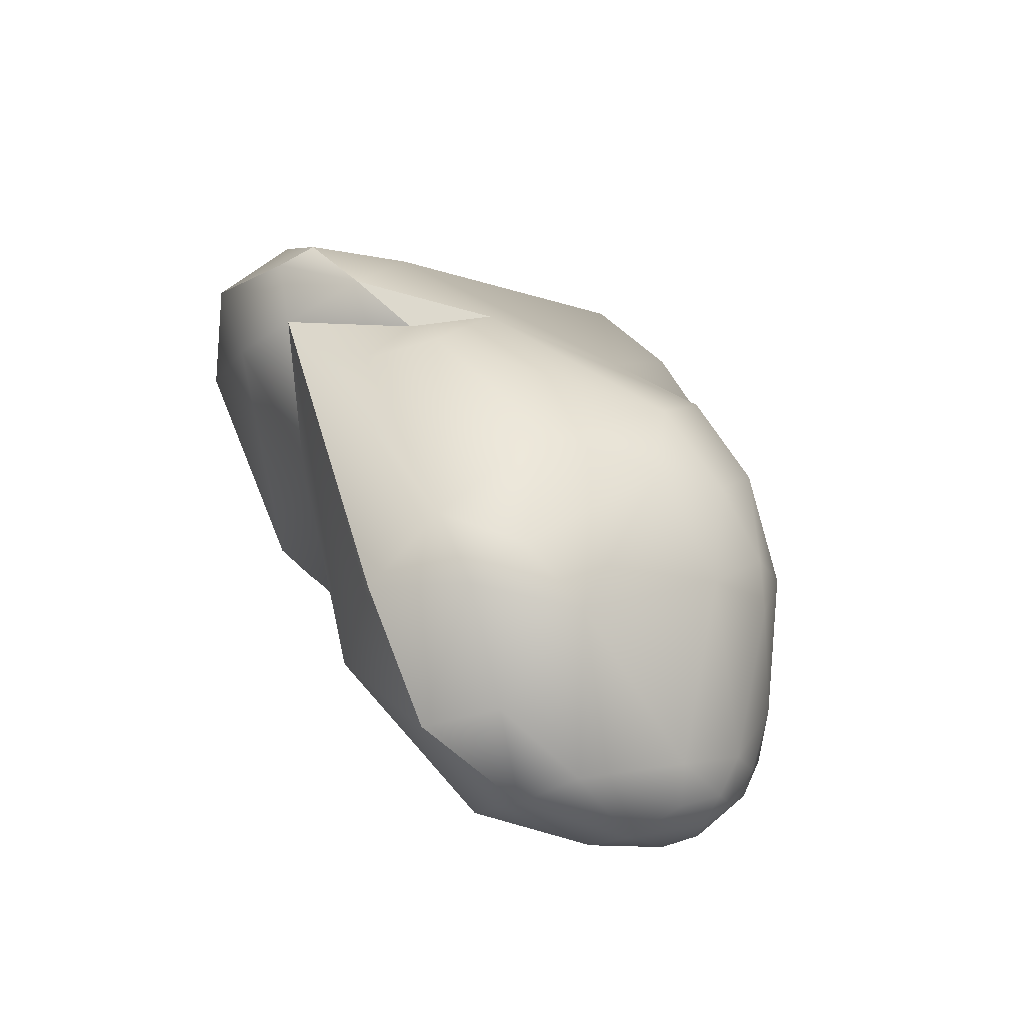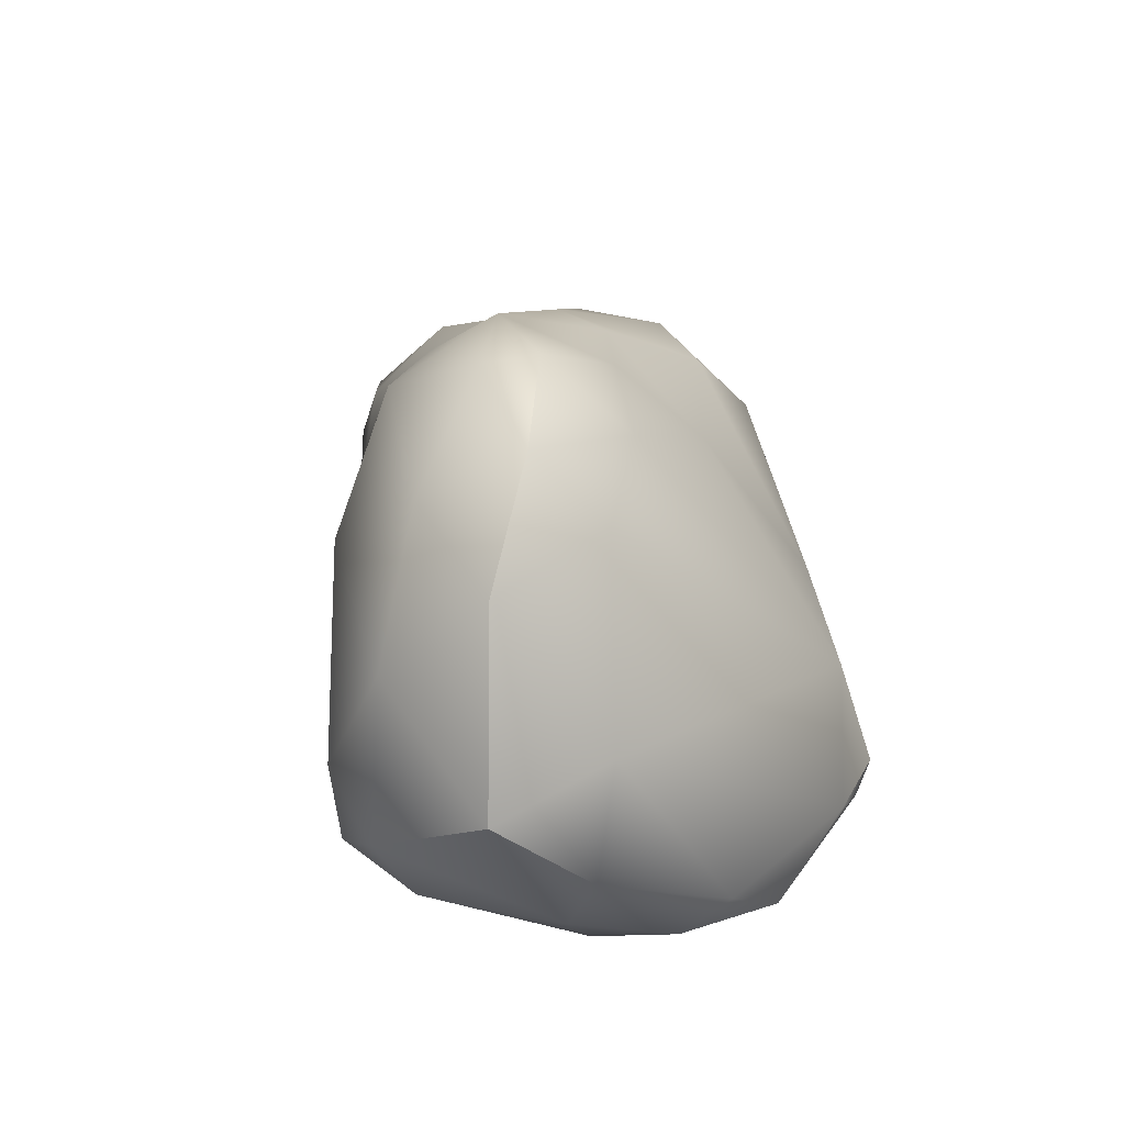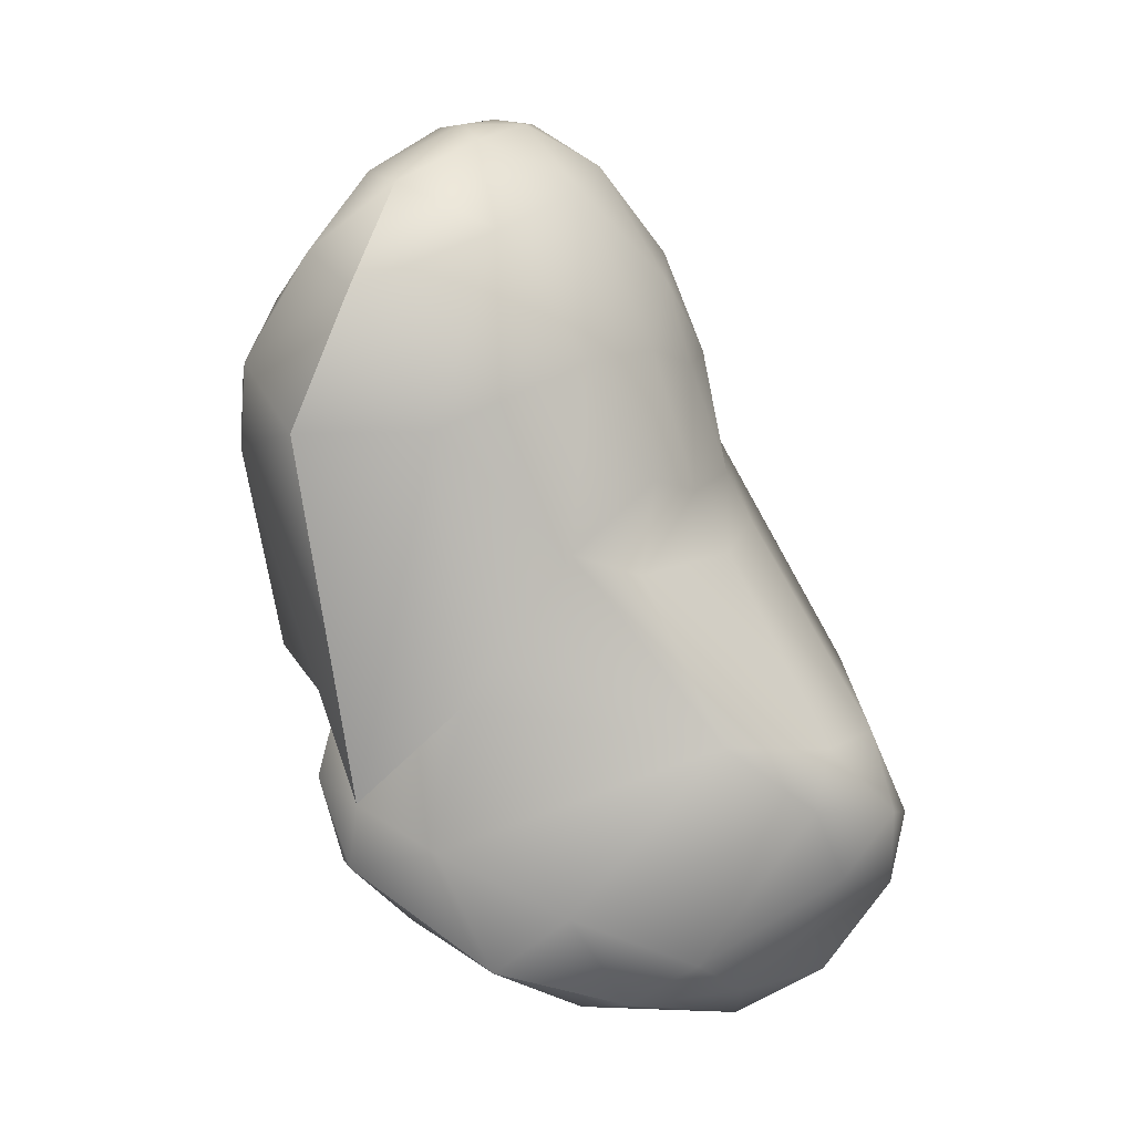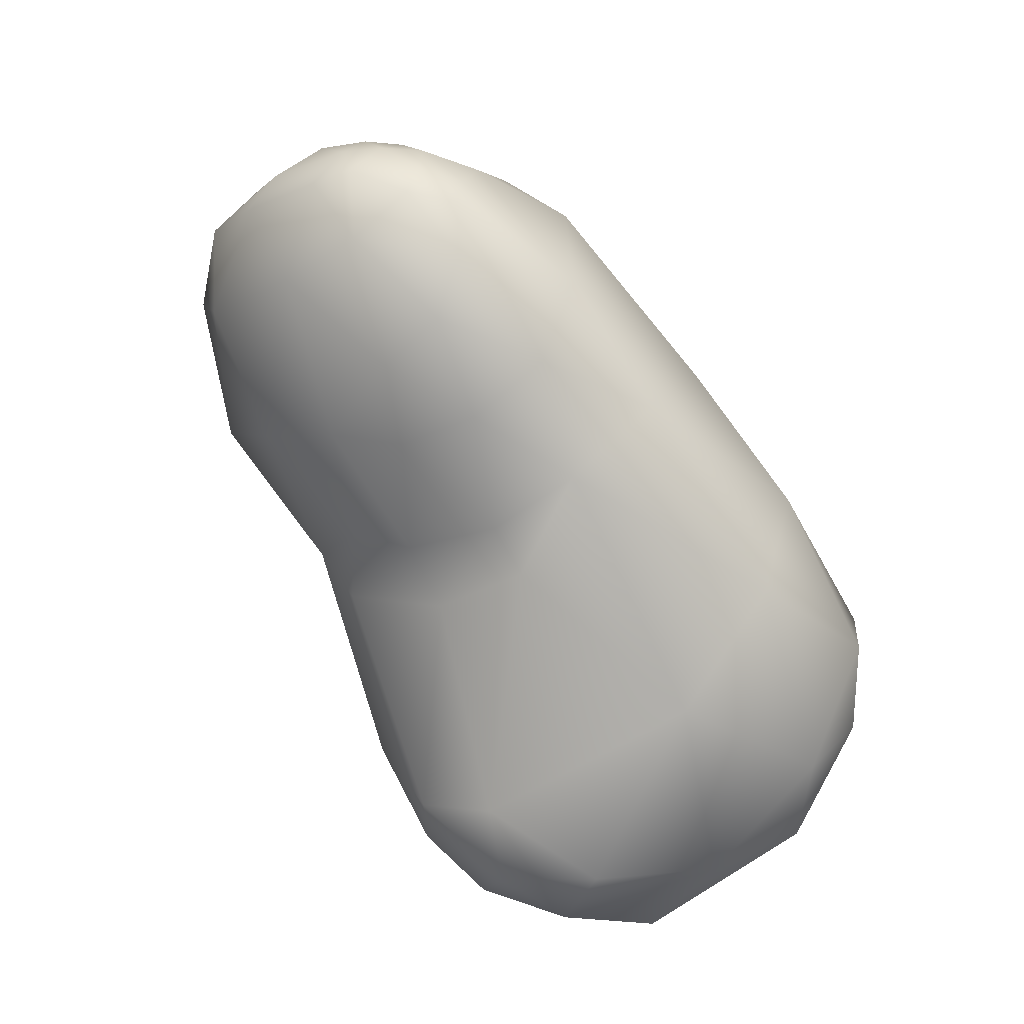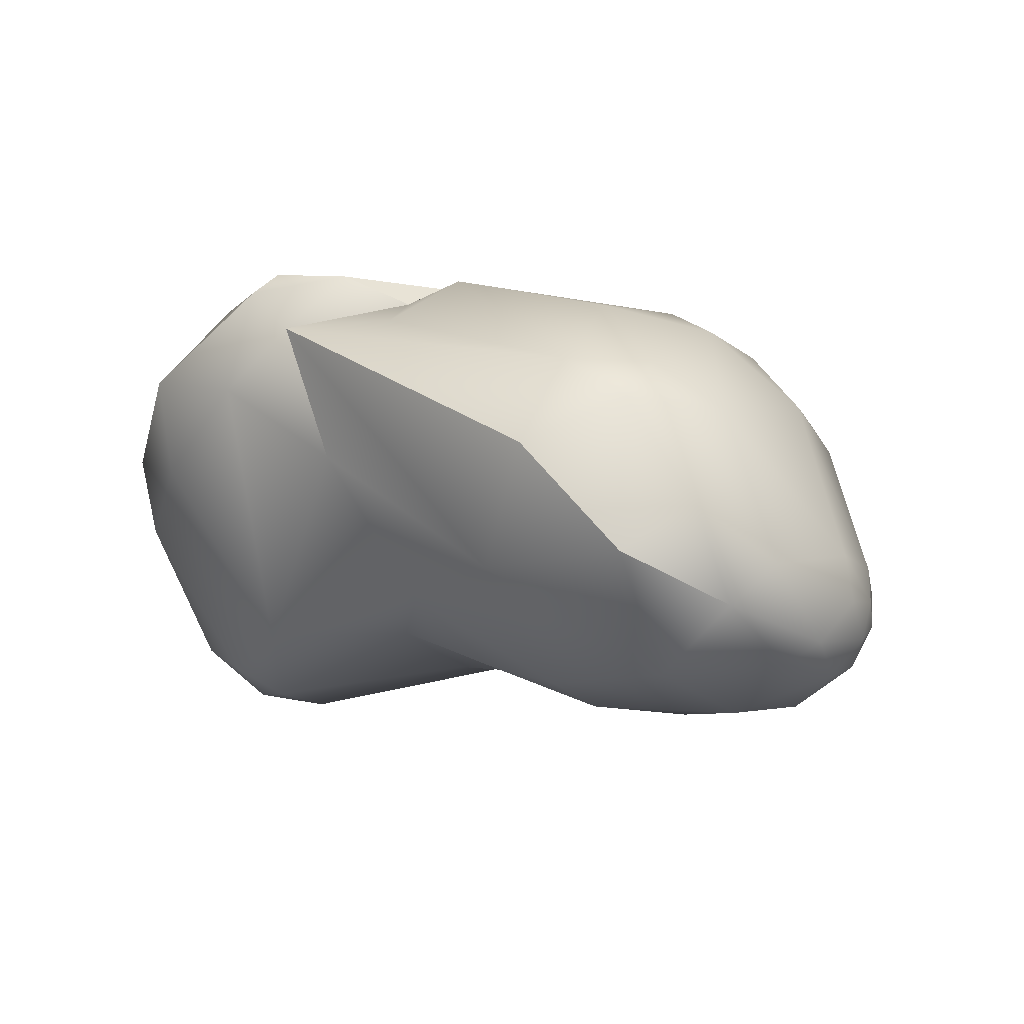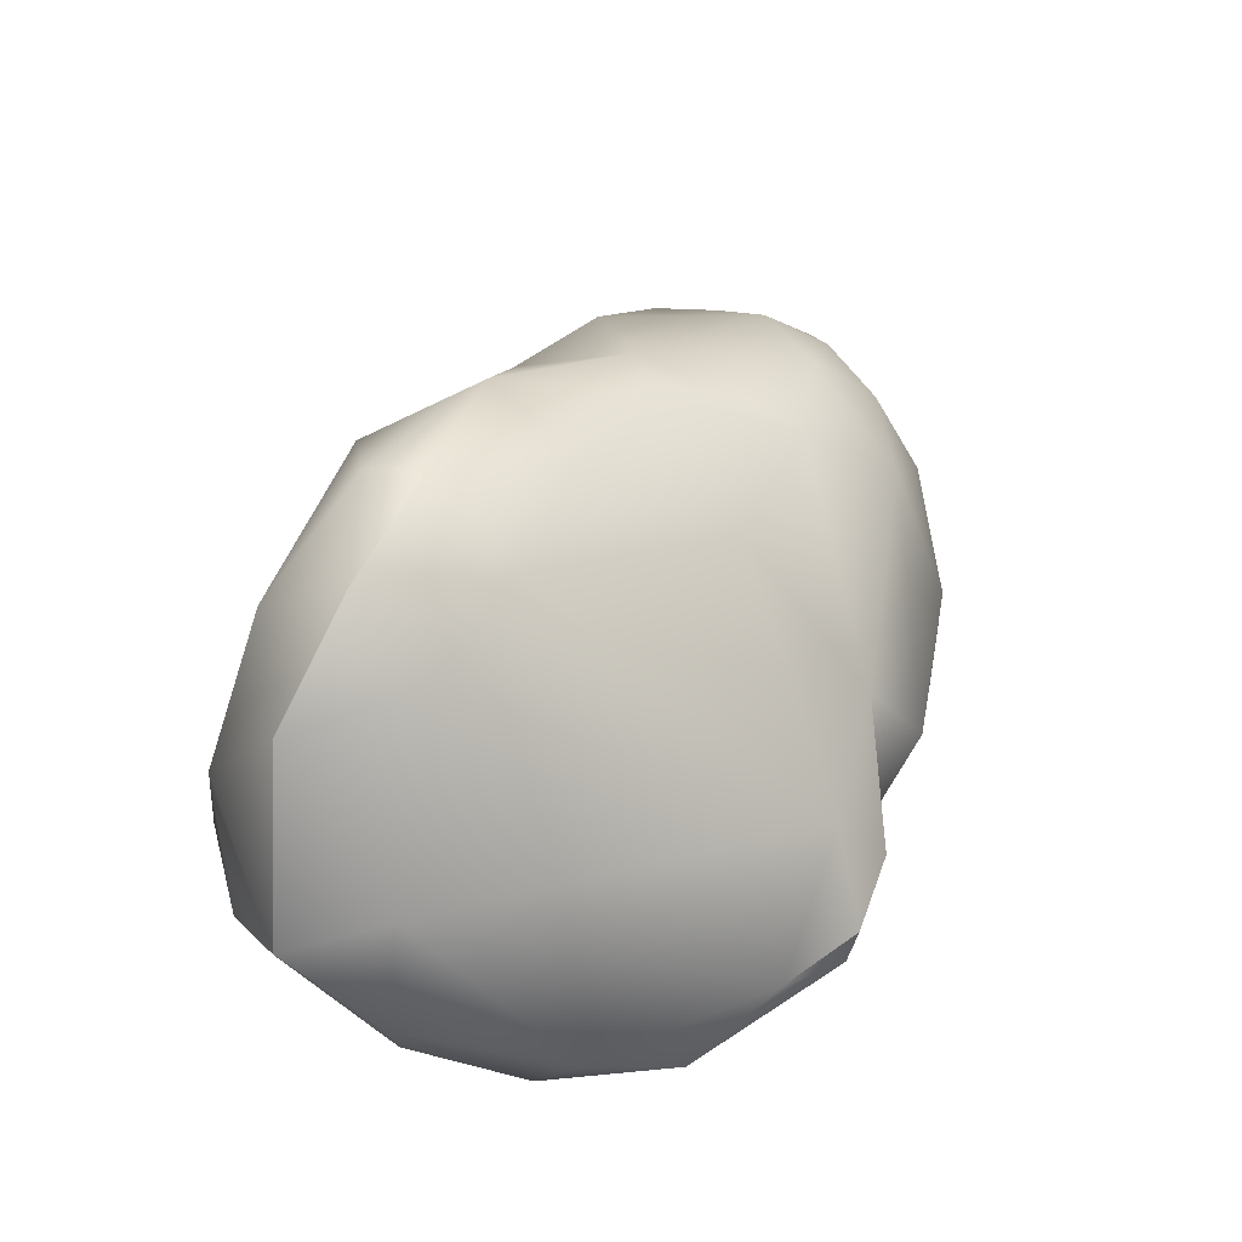
<metadata>
{"format":"obj","ext":"obj","renderer":"f3d","projection":"perspective","resolution":1024,"background":"white","views":[{"elev":46.5,"azim":73.2,"up":"+Z"},{"elev":17.0,"azim":-103.4,"up":"+Y"},{"elev":-73.0,"azim":102.2,"up":"+Y"},{"elev":-66.5,"azim":120.8,"up":"+Z"},{"elev":22.2,"azim":46.8,"up":"+Z"},{"elev":29.6,"azim":-75.3,"up":"+Y"}]}
</metadata>
<code>
v -59.09 -149.4 867
v -56.39 -157.2 865.8
v -55.27 -158.7 870.6
v -55.69 -157.2 872.7
v -58.95 -151.7 862.2
v -58.77 -154.5 866.4
v -55.56 -146.7 858.7
v -58.15 -143.2 862.5
v -54.04 -140.4 860.5
v -56.34 -141.3 867.4
v -55.45 -138.3 864.5
v -52.05 -157.3 860.6
v -53.93 -159.1 867.3
v -52.33 -159.3 875.8
v -50.08 -160.4 872
v -50.67 -156 879.1
v -47.66 -155.2 881.5
v -47.38 -156.9 881
v -54.2 -154.1 858.5
v -50.44 -155.3 857.9
v -52.29 -151.3 857.2
v -52.09 -138.9 869.5
v -51.21 -136 863.6
v -51.01 -135.8 866
v -46.87 -137.3 870
v -48.41 -158.3 861.2
v -44.64 -158.7 864.4
v -46.48 -159.3 876.9
v -44.48 -157.2 879.9
v -47.1 -154 858.1
v -46.26 -157.2 860.2
v -46.75 -151 880.3
v -44.17 -153.9 881.8
v -41.76 -152 880.6
v -41.5 -148.3 880.5
v -47.28 -143.7 858.4
v -42.01 -141.7 875.3
v -45.06 -138.1 861
v -43.72 -135.6 865.9
v -41.04 -157.8 874.6
v -37.56 -156.1 866.3
v -40.09 -154.6 880.7
v -38.74 -151.6 882.3
v -38.71 -151.7 862.5
v -38.71 -147.3 861.3
v -36.35 -147.3 861.9
v -36.92 -139.5 876.6
v -35.8 -138.6 864.4
v -39.77 -137.3 871.5
v -37.49 -136.7 869.9
v -35.82 -157 868.9
v -34.3 -153.9 865
v -35.74 -151.6 863.4
v -30.89 -148.9 862.5
v -32.15 -148.6 881.9
v -35.98 -143 861.8
v -31.23 -145.3 861.8
v -30.8 -141.5 862.7
v -32.19 -138.6 876.1
v -29.83 -141 878.3
v -33.71 -142.4 879.9
v -29.85 -144.1 880.3
v -29.3 -138.9 866.2
v -29.25 -158.6 873
v -28.41 -157.5 878.7
v -28.57 -155.2 866.6
v -29.23 -154.1 881.4
v -26.84 -151.1 881.1
v -25.89 -153.7 880.4
v -29.31 -151.8 864
v -27.41 -147.7 862.8
v -24.28 -149.3 879.2
v -26.66 -144.4 862.6
v -24.98 -142.4 863.8
v -23.27 -141.4 865.6
v -23.43 -140.6 870.1
v -27.39 -139.9 875.8
v -25.49 -142.9 877.4
v -25.52 -140.3 874.6
v -28.18 -138.5 873.2
v -23.33 -156.7 875.1
v -22.67 -154.6 869
v -20.06 -153.4 872.7
v -22 -153.6 876.8
v -22.43 -149.9 865.6
v -19.61 -146.9 867.4
v -19.04 -146.4 871
v -19.45 -150.4 869.2
v -18.86 -148.7 869.9
v -19.9 -146.1 872.8
v -19.7 -150.9 873.9
v -21.71 -143.1 865.6
v -22.12 -146.1 864.6
v -22.93 -141 867.1
v -20.8 -143.1 871
v -21.36 -142.3 867
v -21.2 -142.1 869.1
v -20.04 -143.5 868.6
v -19.86 -145.1 867.1
v -19.3 -145.2 868.7
v -19.66 -144.3 870.1
v -58.95 -151.7 862.2
v -58.95 -151.7 862.2
v -58.15 -143.2 862.5
v -55.45 -138.3 864.5
v -52.33 -159.3 875.8
v -47.66 -155.2 881.5
v -47.66 -155.2 881.5
v -47.38 -156.9 881
v -44.48 -157.2 879.9
v -44.48 -157.2 879.9
v -44.17 -153.9 881.8
v -44.17 -153.9 881.8
v -41.76 -152 880.6
v -41.76 -152 880.6
v -41.5 -148.3 880.5
v -28.41 -157.5 878.7
v -23.33 -156.7 875.1
g grp1
f 1 10 8
f 6 3 4
f 6 2 3
f 3 14 4
f 13 3 2
f 13 15 3
f 15 106 3
f 16 4 14
f 16 1 4
f 1 5 6
f 2 6 102
f 19 2 102
f 4 1 6
f 21 19 7
f 1 8 5
f 104 7 103
f 7 19 103
f 1 32 10
f 32 37 22
f 11 8 10
f 104 9 7
f 9 104 105
f 105 23 9
f 22 10 32
f 11 10 22
f 12 13 2
f 2 19 12
f 26 13 12
f 15 13 26
f 16 14 18
f 28 109 106
f 18 17 16
f 109 28 29
f 20 19 21
f 21 30 20
f 12 19 20
f 26 12 20
f 16 32 1
f 32 16 107
f 107 33 32
f 21 7 36
f 36 7 9
f 9 38 36
f 23 38 9
f 23 105 24
f 11 22 24
f 24 39 23
f 22 25 24
f 39 38 23
f 25 39 24
f 39 25 49
f 25 22 37
f 20 31 26
f 26 31 27
f 27 31 41
f 44 41 31
f 26 27 15
f 28 106 15
f 28 15 27
f 40 28 27
f 109 29 112
f 28 40 29
f 20 30 31
f 31 30 44
f 44 53 41
f 112 108 109
f 35 32 33
f 37 32 35
f 34 112 29
f 113 114 116
f 42 115 110
f 115 43 35
f 36 30 21
f 36 45 30
f 44 30 45
f 56 45 36
f 38 56 36
f 38 48 56
f 48 39 50
f 39 48 38
f 49 25 37
f 39 49 50
f 41 51 27
f 51 40 27
f 67 42 110
f 41 52 51
f 52 41 53
f 115 42 43
f 61 43 55
f 44 45 46
f 53 44 46
f 56 46 45
f 61 35 43
f 46 56 57
f 37 47 49
f 47 37 35
f 61 47 35
f 61 59 47
f 47 50 49
f 59 50 47
f 40 64 111
f 51 64 40
f 42 67 43
f 65 67 110
f 52 53 70
f 43 67 55
f 68 55 67
f 54 46 57
f 53 46 54
f 53 54 70
f 62 61 55
f 68 62 55
f 58 57 56
f 61 60 59
f 61 62 60
f 59 60 77
f 78 60 62
f 80 59 77
f 58 56 48
f 63 58 48
f 48 50 63
f 63 50 80
f 59 80 50
f 64 117 111
f 65 69 67
f 81 117 64
f 118 69 65
f 51 52 66
f 66 52 70
f 64 51 66
f 64 66 82
f 66 85 82
f 70 85 66
f 67 69 68
f 69 72 68
f 54 57 71
f 71 57 73
f 70 54 71
f 71 85 70
f 72 62 68
f 72 78 62
f 58 73 57
f 58 74 73
f 73 74 93
f 74 58 63
f 75 63 94
f 71 73 93
f 63 75 74
f 74 92 93
f 74 75 92
f 63 80 76
f 76 79 95
f 78 95 79
f 94 63 76
f 60 78 77
f 77 79 80
f 79 76 80
f 77 78 79
f 81 64 82
f 83 82 88
f 83 88 89
f 83 89 91
f 118 84 69
f 72 69 84
f 118 83 84
f 82 83 81
f 84 91 72
f 84 83 91
f 93 85 71
f 101 90 87
f 88 85 86
f 88 82 85
f 90 91 87
f 85 93 86
f 86 93 99
f 100 101 87
f 88 86 89
f 91 89 87
f 89 86 100
f 89 100 87
f 99 100 86
f 72 90 78
f 72 91 90
f 93 92 99
f 95 97 76
f 96 94 97
f 96 92 75
f 94 96 75
f 76 97 94
f 90 101 95
f 92 96 99
f 98 99 96
f 97 98 96
f 95 98 97
f 100 99 98
f 100 98 101
f 95 101 98
f 95 78 90

</code>
